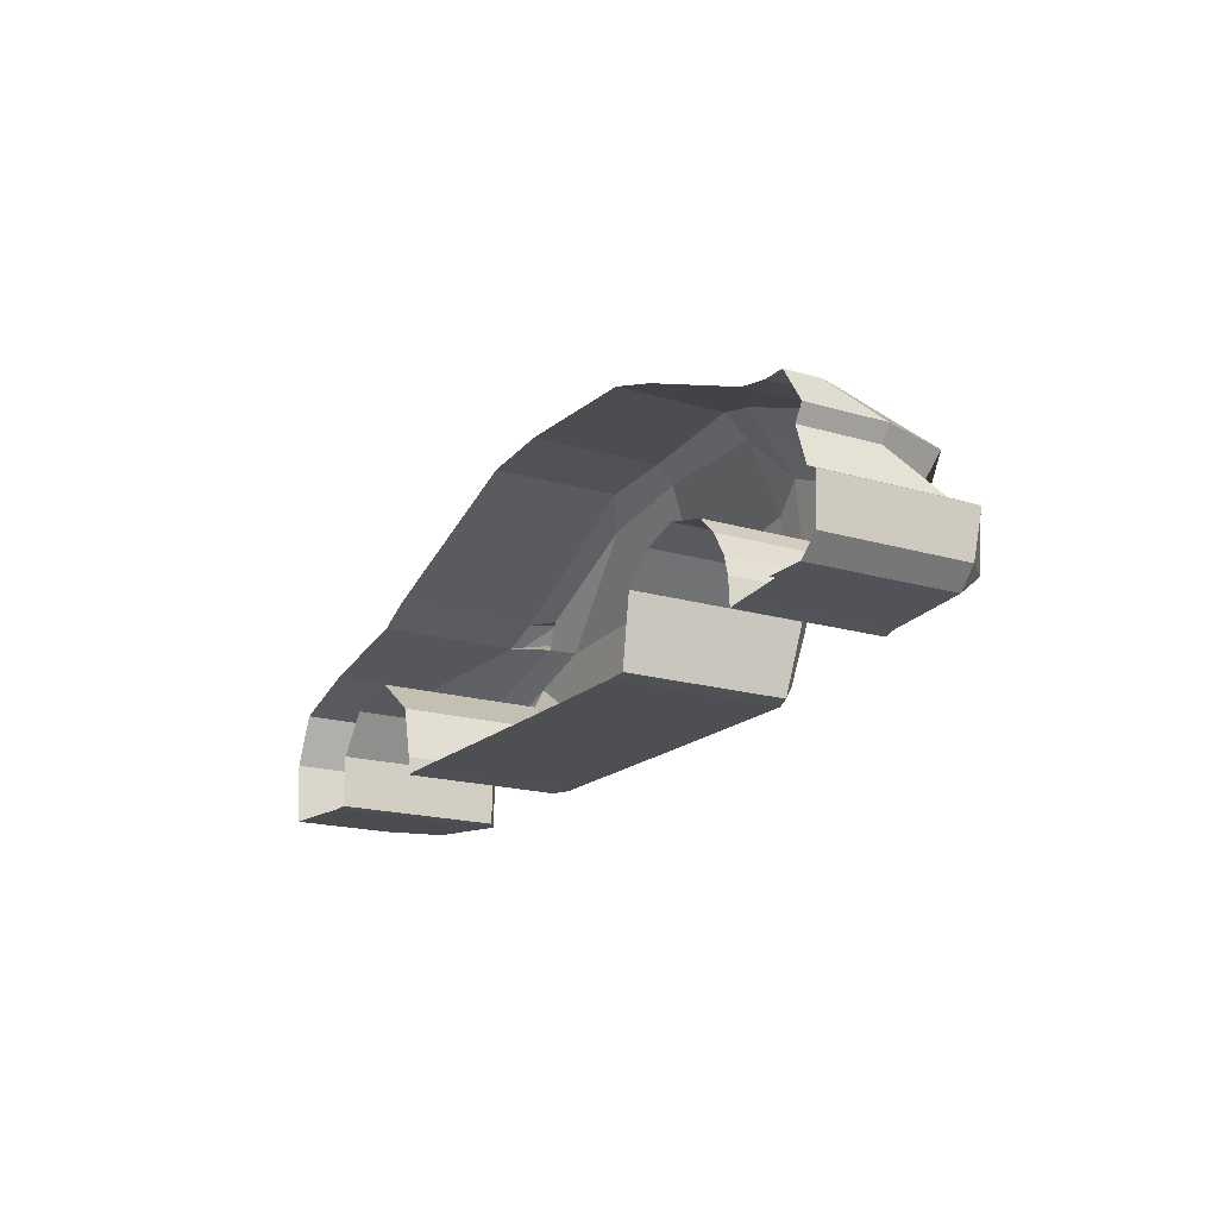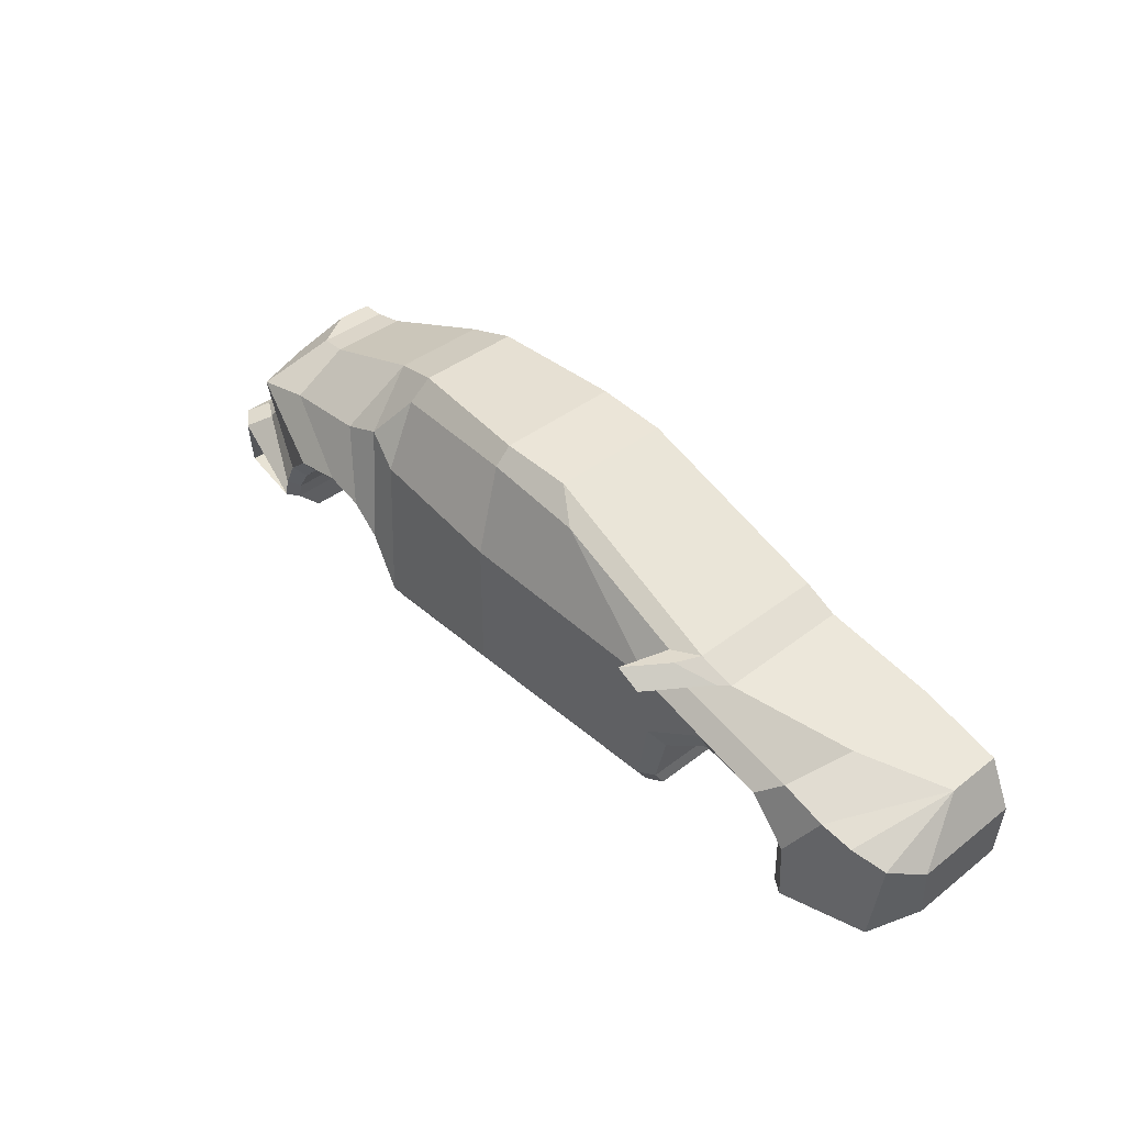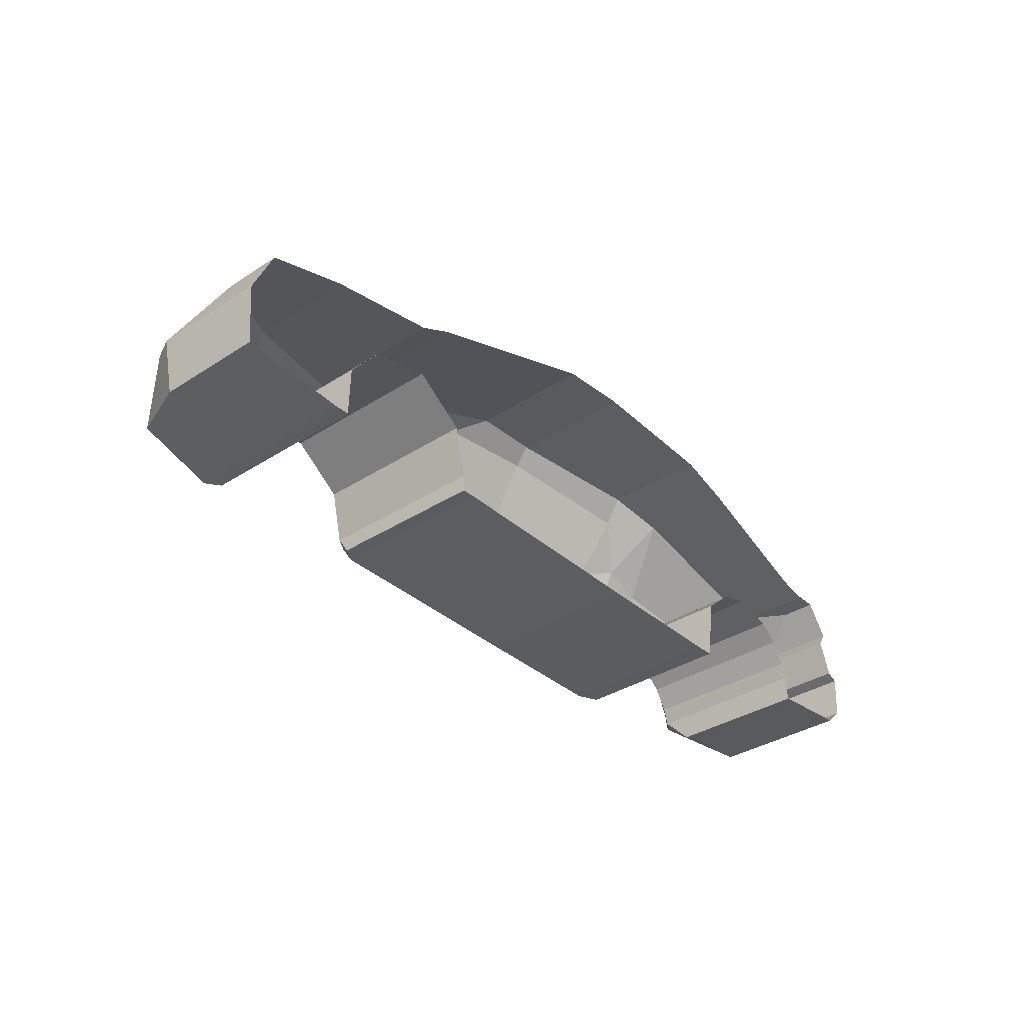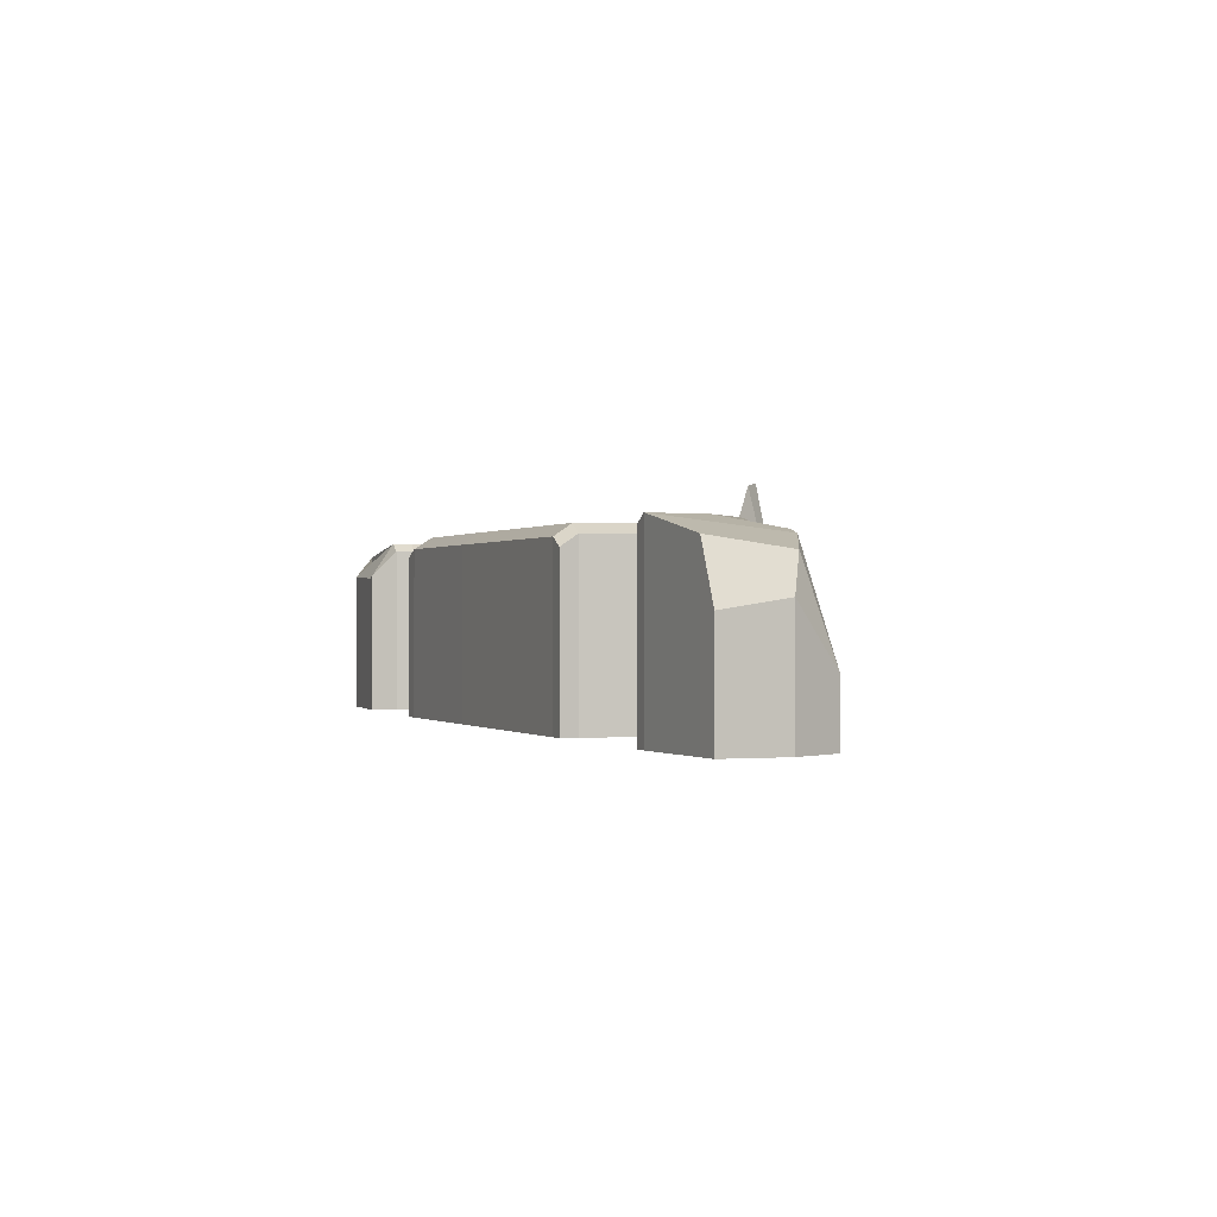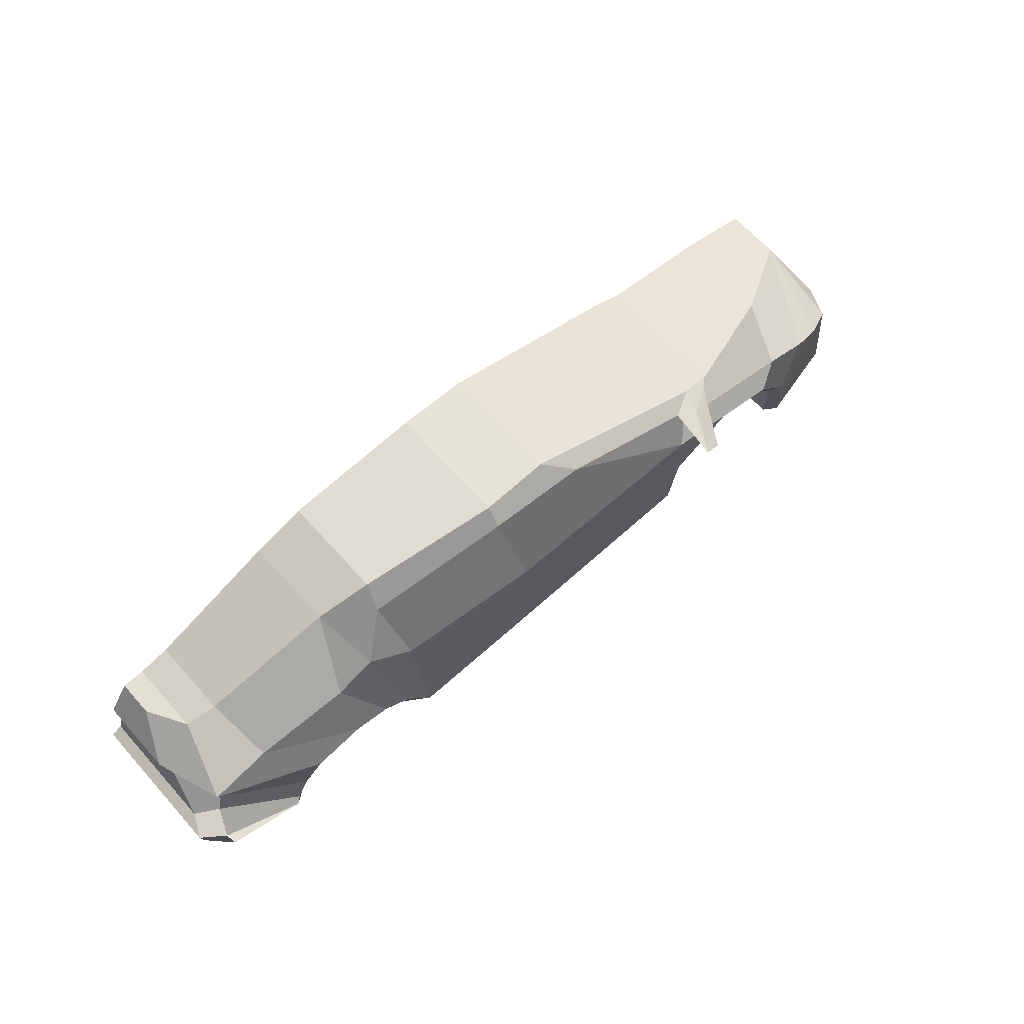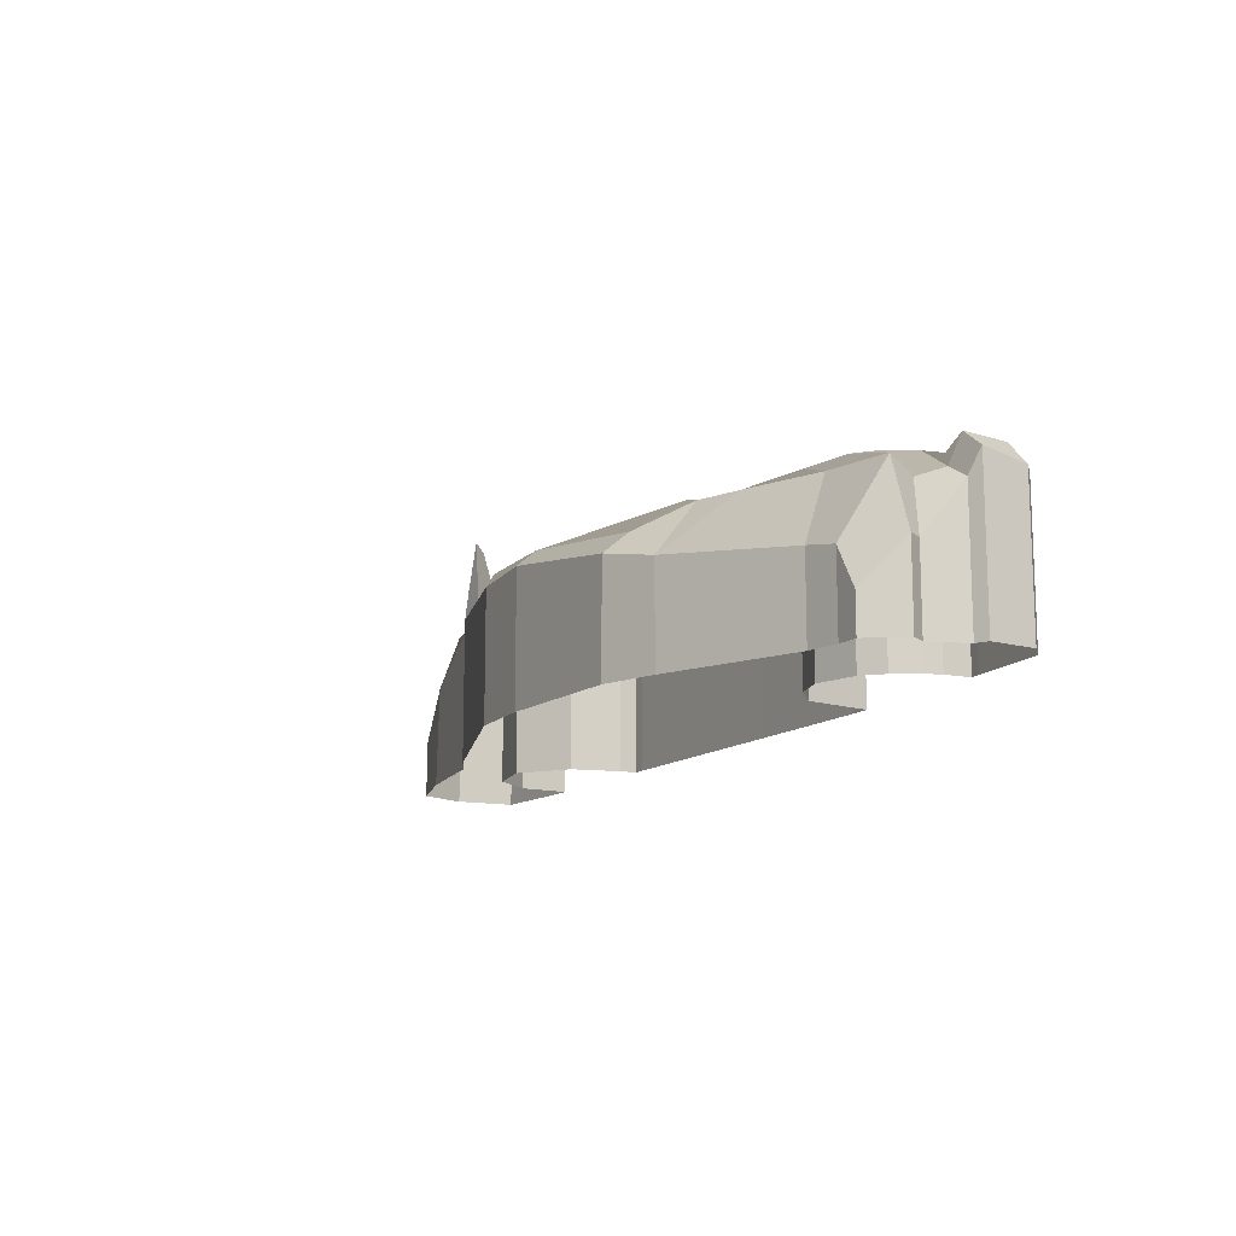
<metadata>
{"format":"obj","ext":"obj","renderer":"f3d","projection":"perspective","resolution":1024,"background":"white","views":[{"elev":-18.0,"azim":-120.2,"up":"+Y"},{"elev":40.9,"azim":46.7,"up":"+Y"},{"elev":-35.2,"azim":130.7,"up":"+Y"},{"elev":-0.2,"azim":66.6,"up":"+Z"},{"elev":66.8,"azim":-42.0,"up":"+Y"},{"elev":-12.9,"azim":-118.9,"up":"+Z"}]}
</metadata>
<code>
o Plane_Plane.001
v -0.004813 0.3803 0
v -0.4093 0.3636 0
v 0.2004 0.3645 0
v 0.01808 -0.342 0
v 0.8589 0.1152 0
v 0.7642 0.1625 0
v 0.6439 -0.3393 0
v -0.3803 -0.342 0
v -0.4383 -0.3397 0
v -0.4665 -0.1544 0
v -0.5512 -0.0813 0
v -0.5619 0.3132 0
v -0.9313 0.1621 0
v -1.02 0.1448 0
v -0.6474 -0.05014 0
v -0.7654 -0.07992 0
v -0.8161 -0.1279 0
v -0.8542 -0.19 0
v -0.9024 -0.2382 0.07913
v -0.8681 -0.2383 0
v -1.117 -0.2375 0.07913
v -1.128 -0.2865 0
v -0.8732 -0.312 0
v -0.905 -0.3082 0
v -1.148 0.04866 0
v -1.083 0.1448 0
v -1.122 0.007956 0
v -1.158 -0.0938 0
v -1.19 -0.1103 0
v -1.181 -0.2375 0
v 1.179 0.05665 0
v 0.6846 -0.2918 0
v 0.6846 -0.3406 0
v 0.7179 -0.1504 0
v 0.8588 -0.04822 0
v 1.027 -0.08597 0
v 1.405 -0.01203 0
v 1.116 -0.1978 0
v 1.158 -0.3422 0
v 1.12 -0.3413 0
v 1.398 -0.3272 0
v 1.467 -0.1507 0
v 1.454 -0.3234 0
v 0.01961 0.09797 0.4977
v 0.01808 -0.2931 0.4977
v 0.6439 -0.2905 0.4977
v 0.6723 -0.1134 0.4977
v 0.665 0.06632 0.4977
v 0.2896 0.2998 0.4155
v -0.009392 0.33 0.4059
v 0.72 0.08311 0.4466
v 0.6878 0.1579 0.4445
v -0.4017 0.1285 0.4651
v -0.3818 -0.2901 0.4977
v -0.5203 0.1773 0.4263
v -0.4597 -0.1359 0.4977
v -0.6361 0.1337 0.4267
v -0.5406 -0.06089 0.4977
v -0.4246 0.2994 0.3589
v -0.004813 0.3803 0.3615
v -0.4093 0.3636 0.3028
v 0.2004 0.3645 0.3545
v 0.01808 -0.342 0.4652
v 0.6439 -0.3393 0.4652
v 0.8589 0.1152 0.3921
v 0.7642 0.1625 0.4044
v -0.3803 -0.342 0.4652
v -0.4383 -0.3397 0.4414
v -0.4665 -0.1544 0.4739
v -0.5512 -0.0813 0.4739
v -0.5619 0.3132 0.2707
v -0.9084 0.09034 0.4051
v -0.9313 0.1621 0.2267
v -1.084 0.04866 0.4052
v -1.02 0.1448 0.2117
v -0.6469 -0.02916 0.4977
v -0.6474 -0.05014 0.4739
v -0.7918 -0.05374 0.4977
v -0.7654 -0.07992 0.4739
v -1.059 -0.02972 0.3708
v -0.8516 -0.1046 0.4977
v -0.8161 -0.1279 0.4739
v -1.094 -0.0938 0.3937
v -0.8897 -0.1809 0.4977
v -0.8542 -0.19 0.4739
v -1.126 -0.1103 0.466
v -0.9024 -0.2382 0.4977
v -0.8681 -0.2383 0.4739
v -1.117 -0.2375 0.4627
v -1.128 -0.2865 0.401
v -0.905 -0.3082 0.3933
v -0.8732 -0.312 0.4023
v -1.148 0.04866 0.2188
v -1.083 0.1448 0.1019
v -1.122 0.007956 0.2187
v -1.158 -0.0938 0.356
v -1.19 -0.1103 0.4171
v -1.181 -0.2375 0.3958
v 1.11 -0.003385 0.4597
v 1.18 0.04934 0.289
v 1.044 -0.05503 0.4977
v 0.8546 0.005646 0.4977
v 0.6846 -0.3406 0.4394
v 0.6846 -0.2918 0.4718
v 0.7179 -0.1504 0.4718
v 0.8588 -0.04822 0.4718
v 1.027 -0.08597 0.4718
v 1.239 -0.03872 0.465
v 1.405 -0.01203 0.1617
v 1.327 -0.06953 0.4526
v 1.412 -0.1118 0.4157
v 1.467 -0.1507 0.3188
v 1.15 -0.1799 0.4977
v 1.116 -0.1978 0.4718
v 1.158 -0.3422 0.4977
v 1.12 -0.3413 0.4718
v 1.398 -0.3272 0.445
v 1.454 -0.3234 0.292
v 0.72 0.1281 0.5898
v 0.6605 0.1795 0.6007
v 0.8302 0.1152 0.4177
v 0.7353 0.1659 0.477
f 45 46 47 48 44
f 44 48 49 50
f 49 48 51 52
f 45 44 53 54
f 54 53 55 56
f 56 55 57 58
f 50 60 61 59
f 66 52 120 122
f 46 45 63 64
f 57 71 73 72
f 72 73 75 74
f 74 80 81 78
f 80 83 84 81
f 83 86 87 84
f 86 89 90 87
f 80 95 96 83
f 83 96 97 86
f 86 97 98 89
f 74 93 95 80
f 74 75 94 93
f 72 74 78 76
f 57 72 76 58
f 57 55 71
f 90 89 98
f 90 91 87
f 91 92 88 87
f 84 87 88 85
f 81 84 85 82
f 78 81 82 79
f 76 78 79 77
f 58 76 77 70
f 56 58 70 69
f 54 56 69 68
f 59 61 71 55
f 55 53 59
f 50 59 53 44
f 50 49 62 60
f 52 66 62 49
f 67 54 68
f 45 54 67 63
f 65 51 99 100
f 99 51 48 102 101
f 46 64 103 104
f 48 47 102
f 47 46 104 105
f 107 101 102 106
f 47 105 106 102
f 100 99 108 109
f 115 113 114 116
f 101 107 114 113
f 99 101 113 108
f 108 113 115 110
f 109 108 110
f 110 111 109
f 110 115 117 111
f 112 111 117 118
f 111 112 109
f 7 33 103 64
f 43 42 112 118
f 8 4 63 67
f 41 43 118 117
f 13 14 75 73
f 42 37 109 112
f 16 79 82 17
f 2 61 60 1
f 24 91 90 22
f 9 8 67 68
f 20 88 92 23
f 32 34 105 104
f 10 9 68 69
f 14 26 94 75
f 23 92 91 24
f 22 90 98 30
f 3 1 60 62
f 11 10 69 70
f 19 87 89 21
f 36 38 114 107
f 11 70 77 15
f 17 82 85 18
f 26 25 93 94
f 34 35 106 105
f 2 12 71 61
f 4 7 64 63
f 27 95 93 25
f 35 36 107 106
f 31 5 65 100
f 5 6 66 65
f 40 39 115 116
f 28 96 95 27
f 38 40 116 114
f 15 77 79 16
f 29 97 96 28
f 39 41 117 115
f 30 98 97 29
f 12 13 73 71
f 18 85 88 20
f 33 32 104 103
f 6 3 62 66
f 37 31 100 109
f 120 119 121 122
f 52 51 119 120
f 65 66 122 121
f 51 65 121 119

</code>
